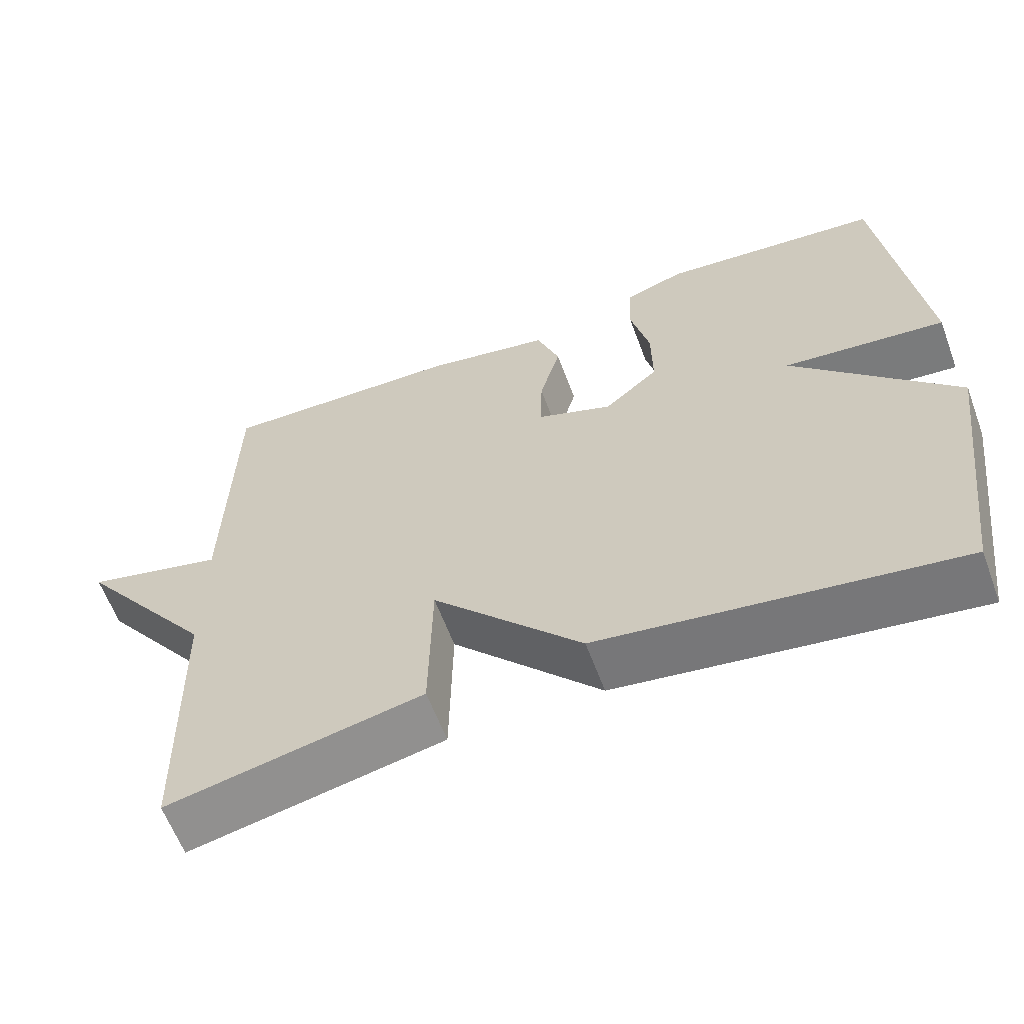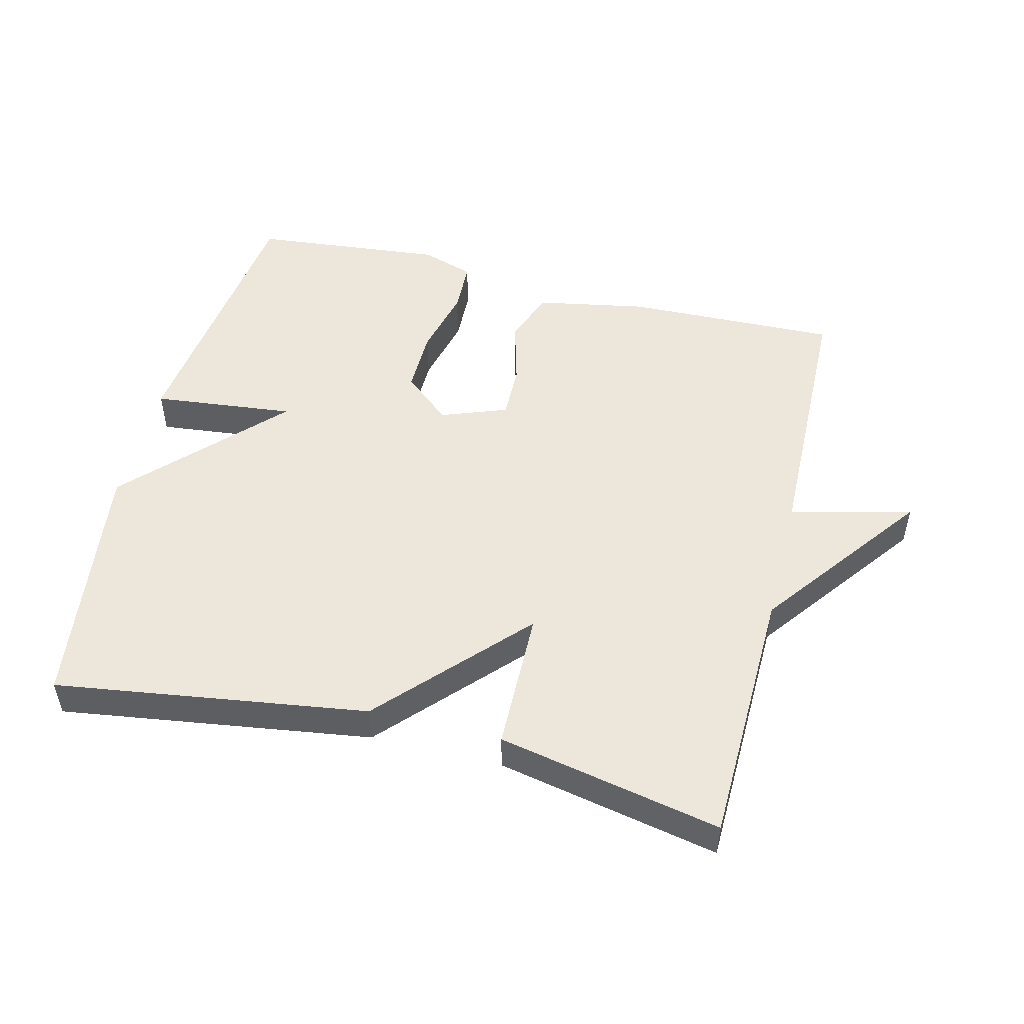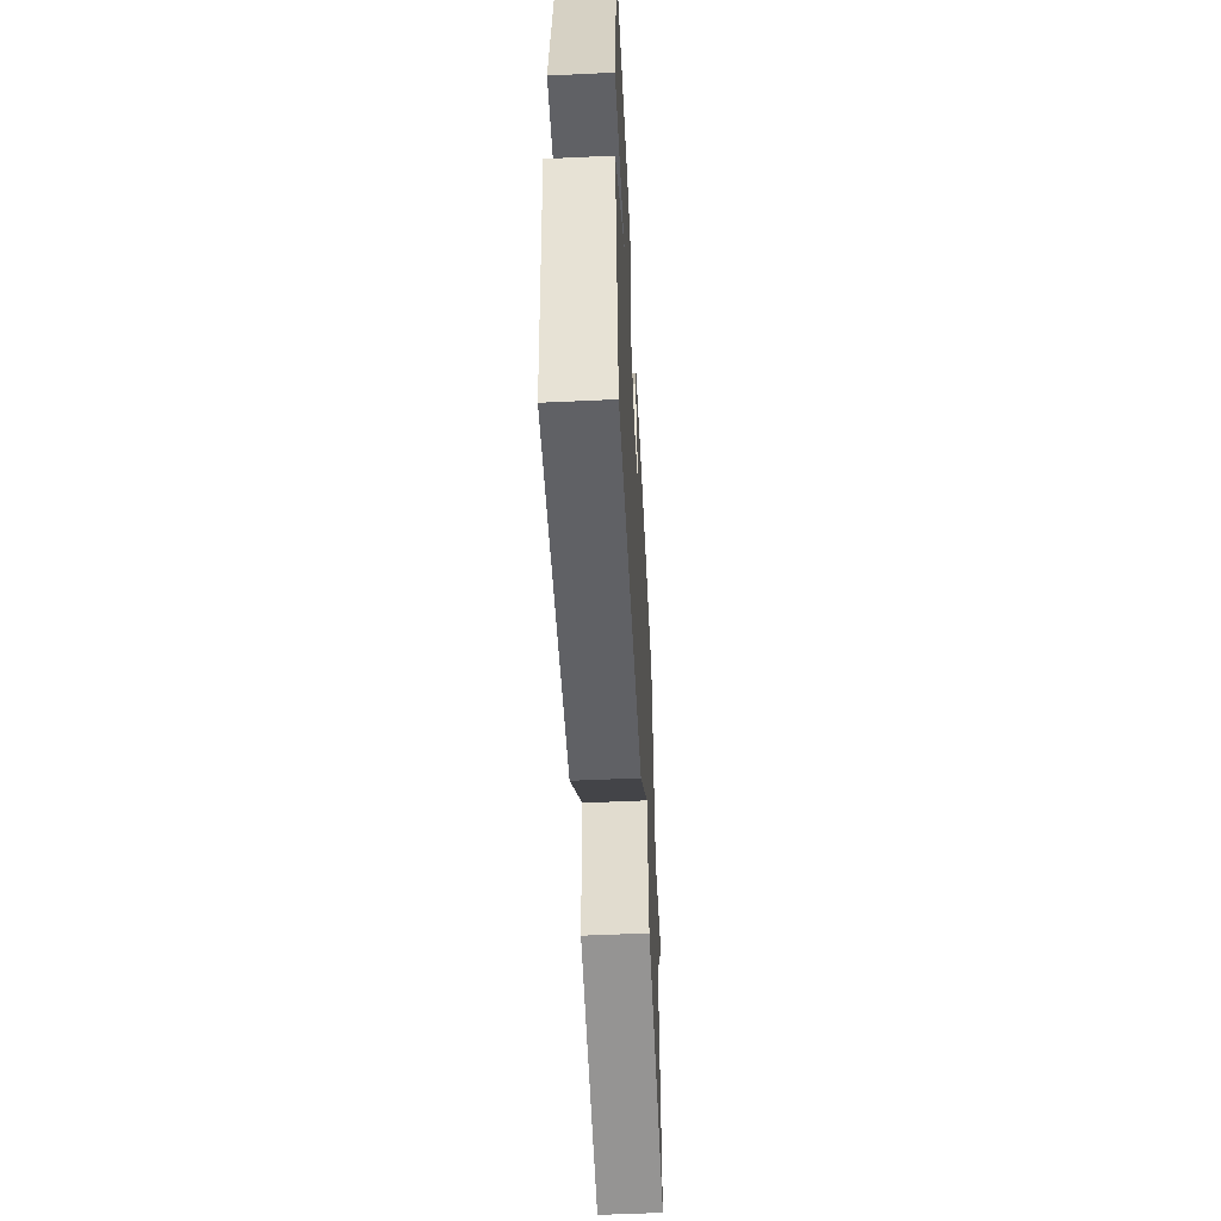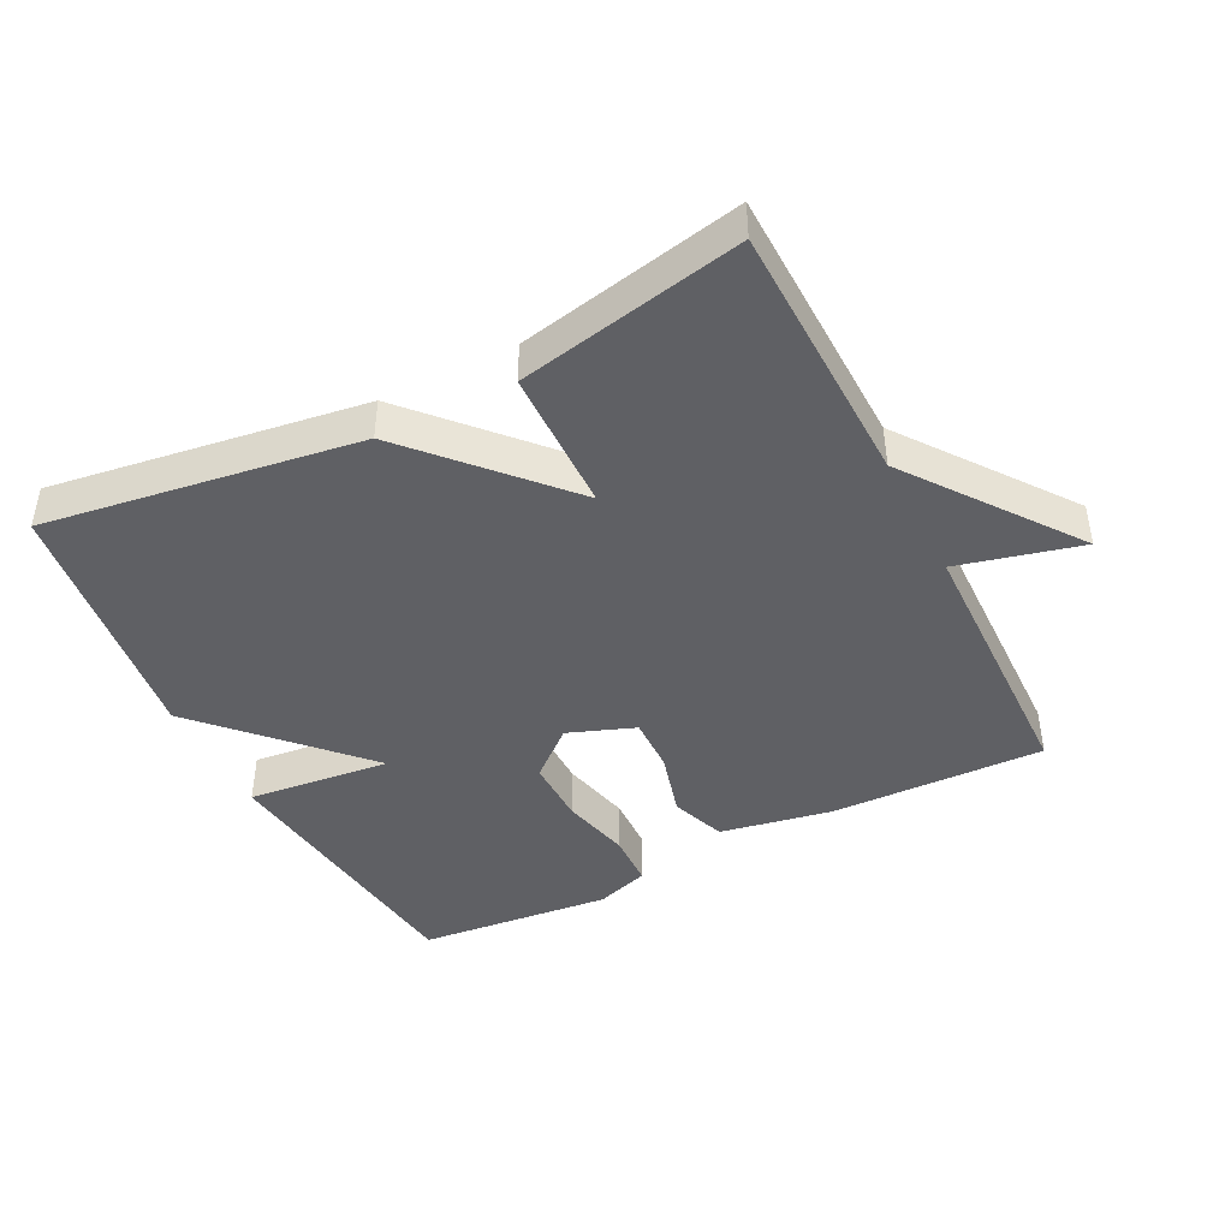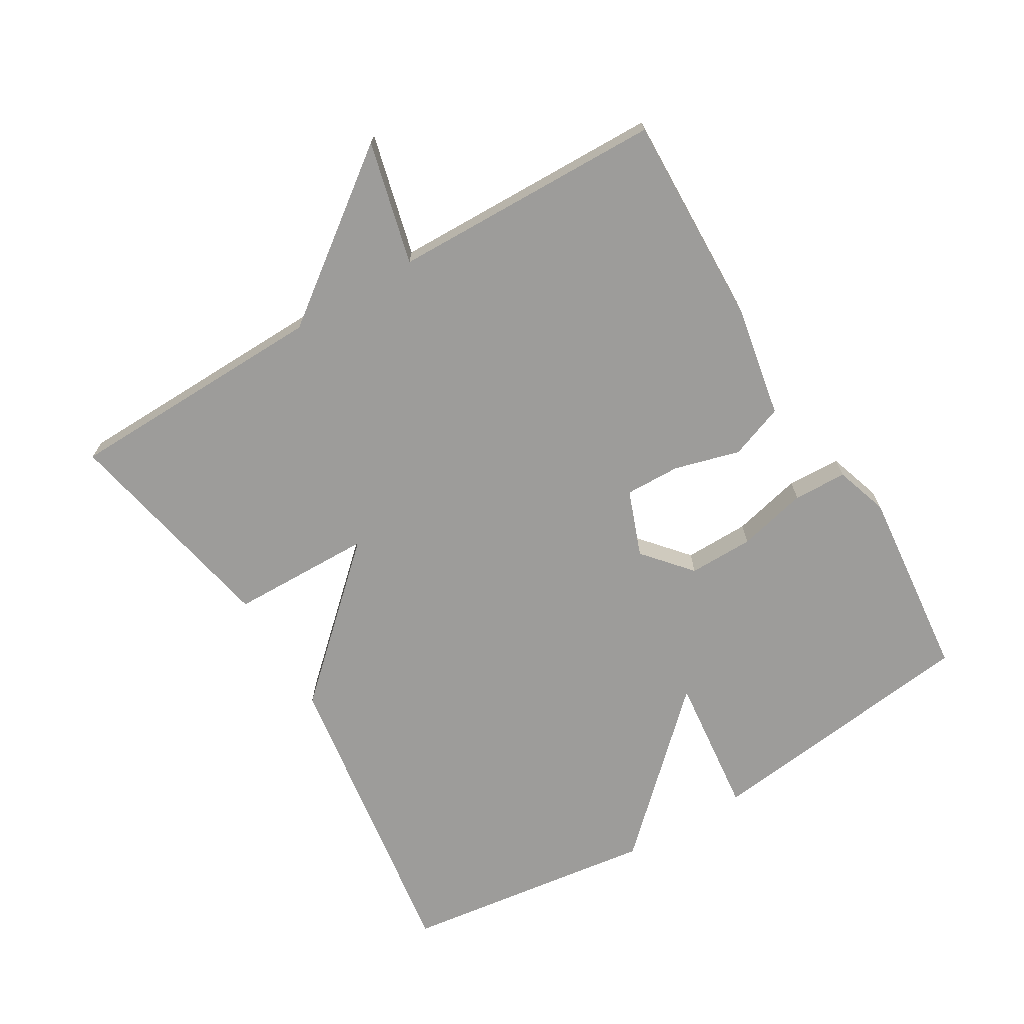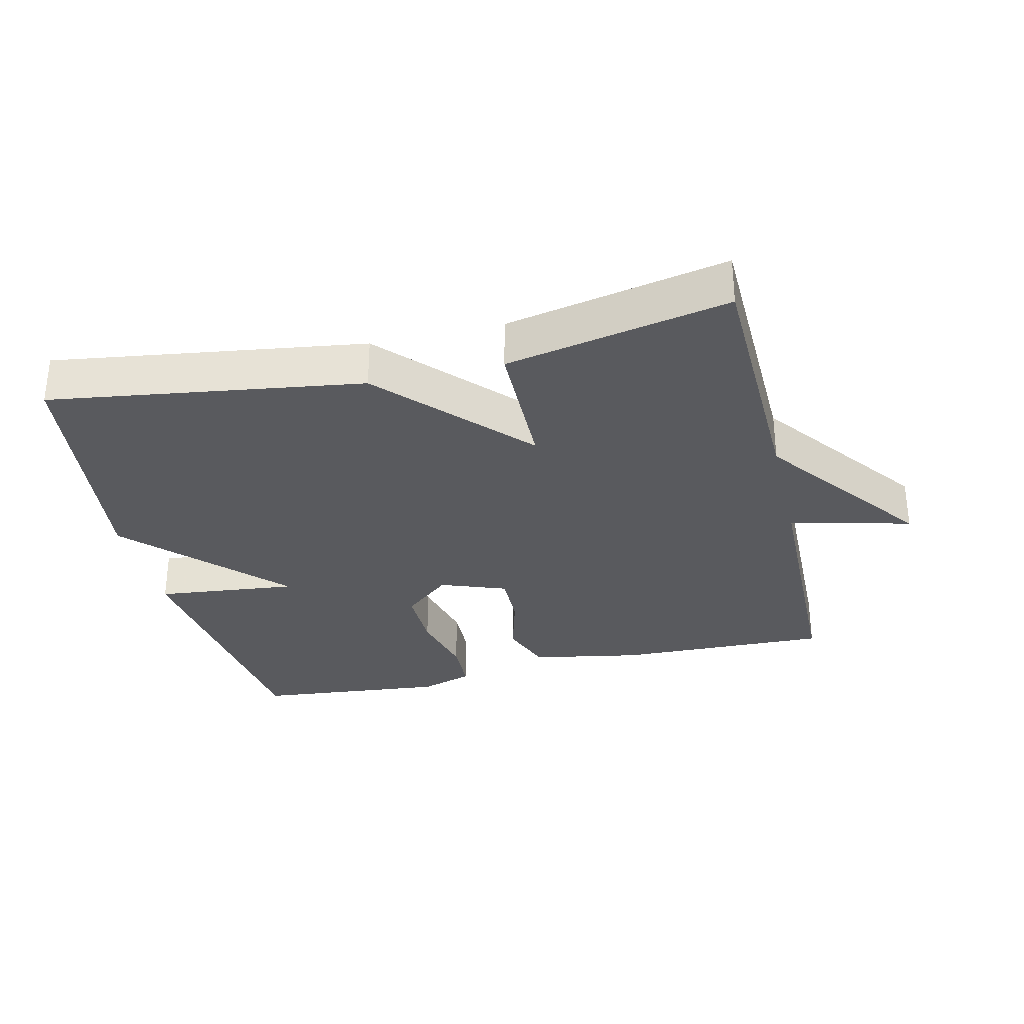
<metadata>
{"format":"obj","ext":"obj","renderer":"f3d","projection":"perspective","resolution":1024,"background":"white","views":[{"elev":-61.3,"azim":20.4,"up":"+Z"},{"elev":50.4,"azim":-166.0,"up":"+Y"},{"elev":-55.7,"azim":92.8,"up":"+Z"},{"elev":-43.6,"azim":-153.1,"up":"+Y"},{"elev":-70.1,"azim":-59.2,"up":"+Y"},{"elev":-31.3,"azim":-166.6,"up":"+Y"}]}
</metadata>
<code>
v 0.5 0.07 -0.5
v 0.034 0.07 -0.432
v -0.162 0.07 -0.219
v -0.166 0.07 -0.432
v -0.5 0.07 -0.5
v -0.509 0.07 -0.106
v -0.692 0.07 0.14
v -0.509 0.07 0.094
v -0.5 0.07 0.5
v -0.181 0.07 0.491
v -0.015 0.07 0.46
v 0.015 0.07 0.379
v -0.012 0.07 0.281
v -0.014 0.07 0.198
v 0.085 0.07 0.161
v 0.156 0.07 0.222
v 0.155 0.07 0.319
v 0.13 0.07 0.423
v 0.133 0.07 0.503
v 0.212 0.07 0.529
v 0.5 0.07 0.5
v 0.551 0.07 0.083
v 0.339 0.07 0.106
v 0.551 0.07 -0.117
v 0.5 0 -0.5
v 0.034 0 -0.432
v -0.162 0 -0.219
v -0.166 0 -0.432
v -0.5 0 -0.5
v -0.509 0 -0.106
v -0.692 0 0.14
v -0.509 0 0.094
v -0.5 0 0.5
v -0.181 0 0.491
v -0.015 0 0.46
v 0.015 0 0.379
v -0.012 0 0.281
v -0.014 0 0.198
v 0.085 0 0.161
v 0.156 0 0.222
v 0.155 0 0.319
v 0.13 0 0.423
v 0.133 0 0.503
v 0.212 0 0.529
v 0.5 0 0.5
v 0.551 0 0.083
v 0.339 0 0.106
v 0.551 0 -0.117
f 1 2 3
f 24 1 3
f 23 24 3
f 21 22 23
f 20 21 23
f 19 20 23
f 18 19 23
f 17 18 23
f 16 17 23
f 15 16 23 3
f 14 15 3
f 13 14 3
f 12 13 3
f 11 12 3
f 10 11 3
f 9 10 3
f 8 9 3
f 8 3 4
f 7 8 4
f 6 7 4
f 4 5 6
f 27 26 25
f 27 25 48
f 27 48 47
f 47 46 45
f 47 45 44
f 47 44 43
f 47 43 42
f 47 42 41
f 47 41 40
f 27 47 40 39
f 27 39 38
f 27 38 37
f 27 37 36
f 27 36 35
f 27 35 34
f 27 34 33
f 27 33 32
f 28 27 32
f 28 32 31
f 28 31 30
f 30 29 28
f 1 25 26 2
f 2 26 27 3
f 3 27 28 4
f 4 28 29 5
f 5 29 30 6
f 6 30 31 7
f 7 31 32 8
f 8 32 33 9
f 9 33 34 10
f 10 34 35 11
f 11 35 36 12
f 12 36 37 13
f 13 37 38 14
f 14 38 39 15
f 15 39 40 16
f 16 40 41 17
f 17 41 42 18
f 18 42 43 19
f 19 43 44 20
f 20 44 45 21
f 21 45 46 22
f 22 46 47 23
f 23 47 48 24
f 24 48 25 1

</code>
